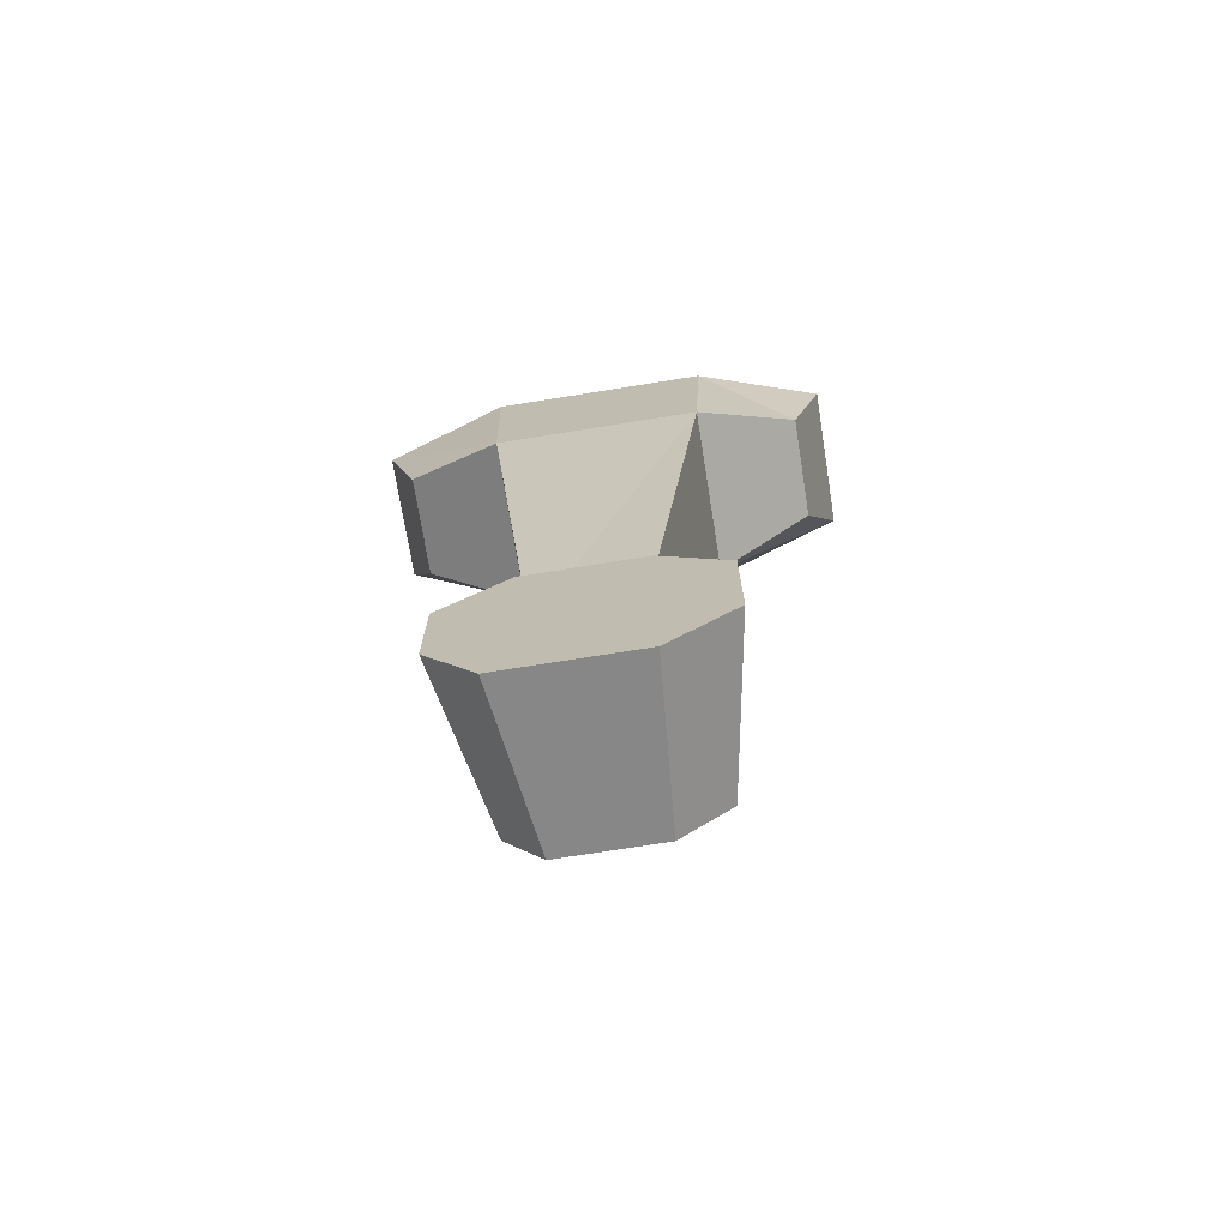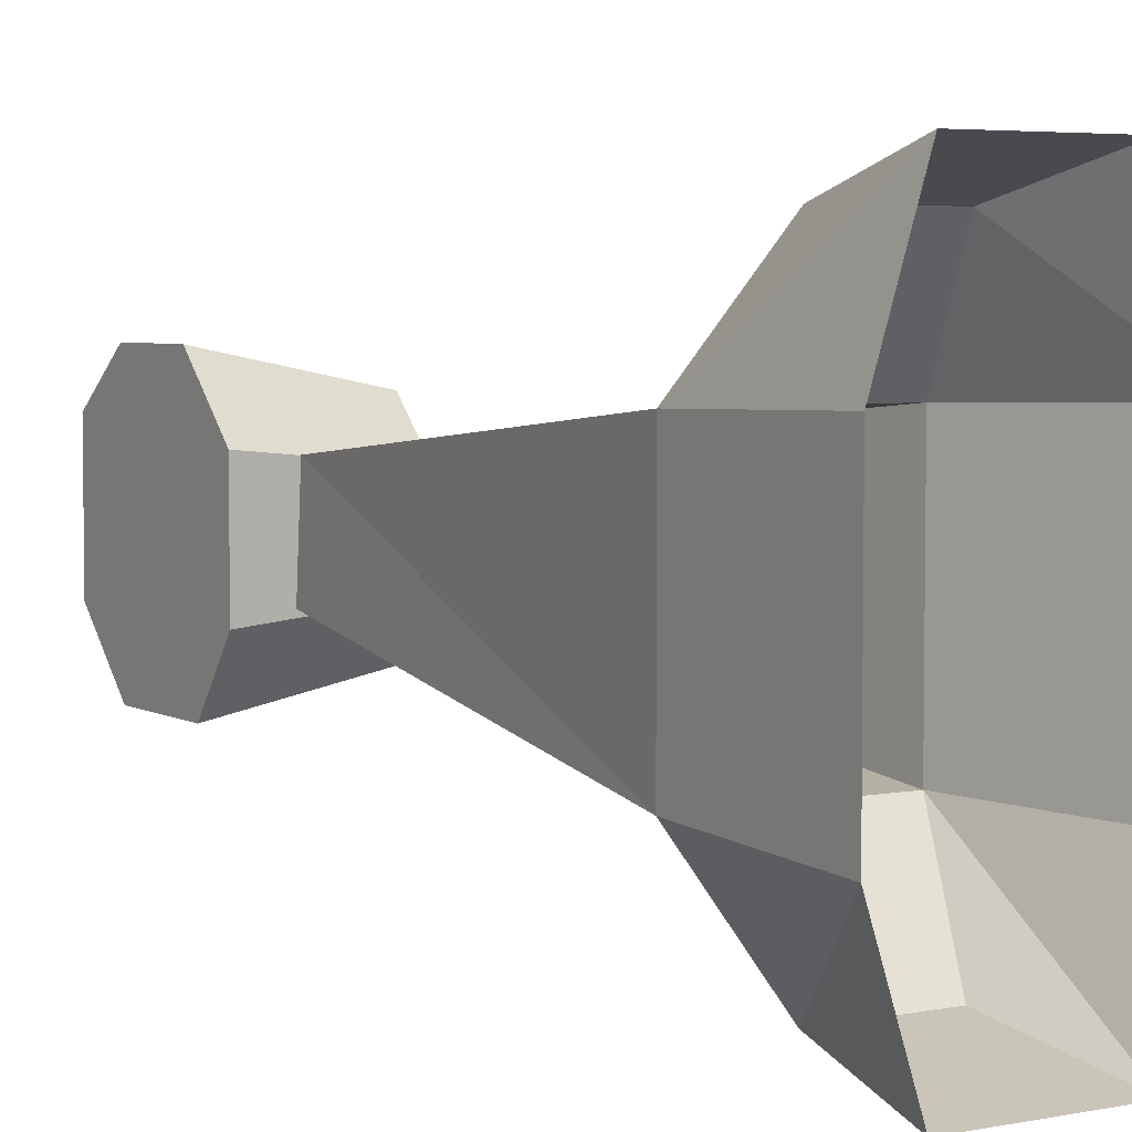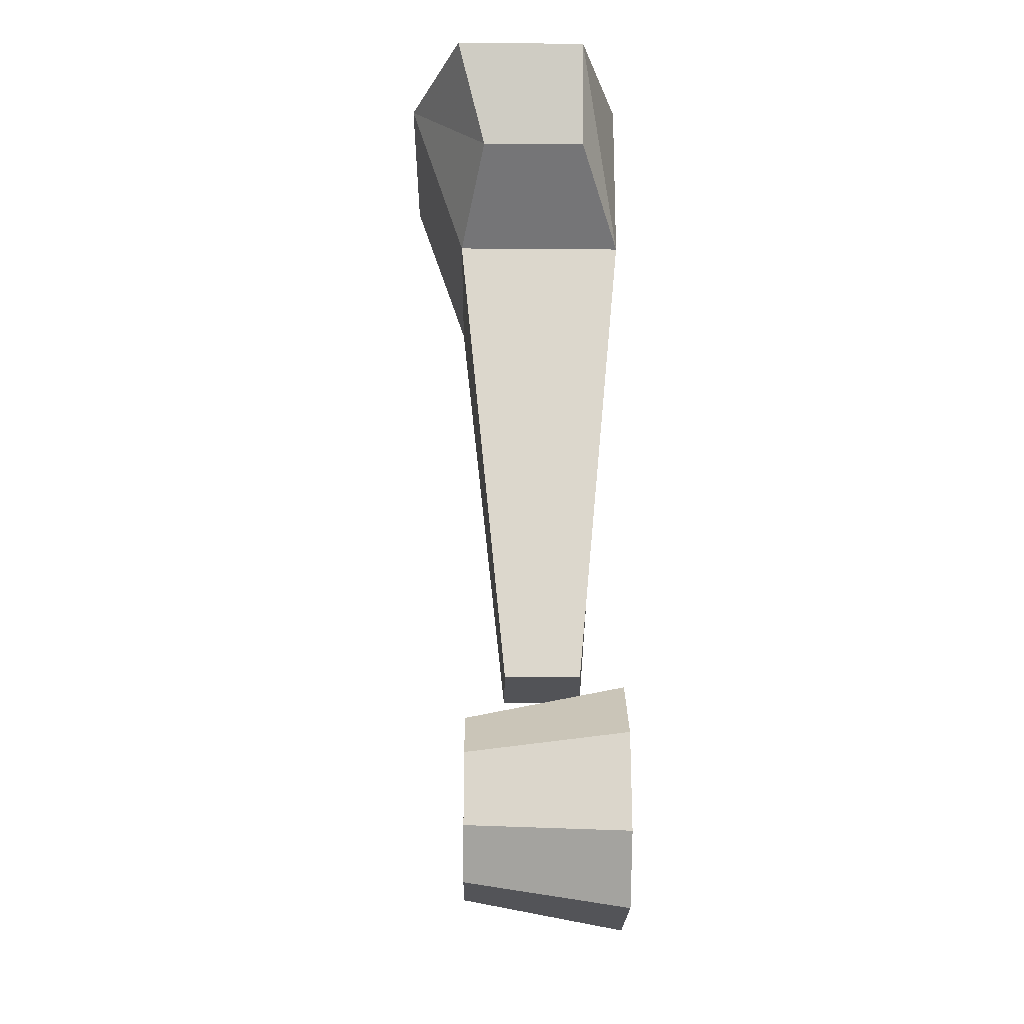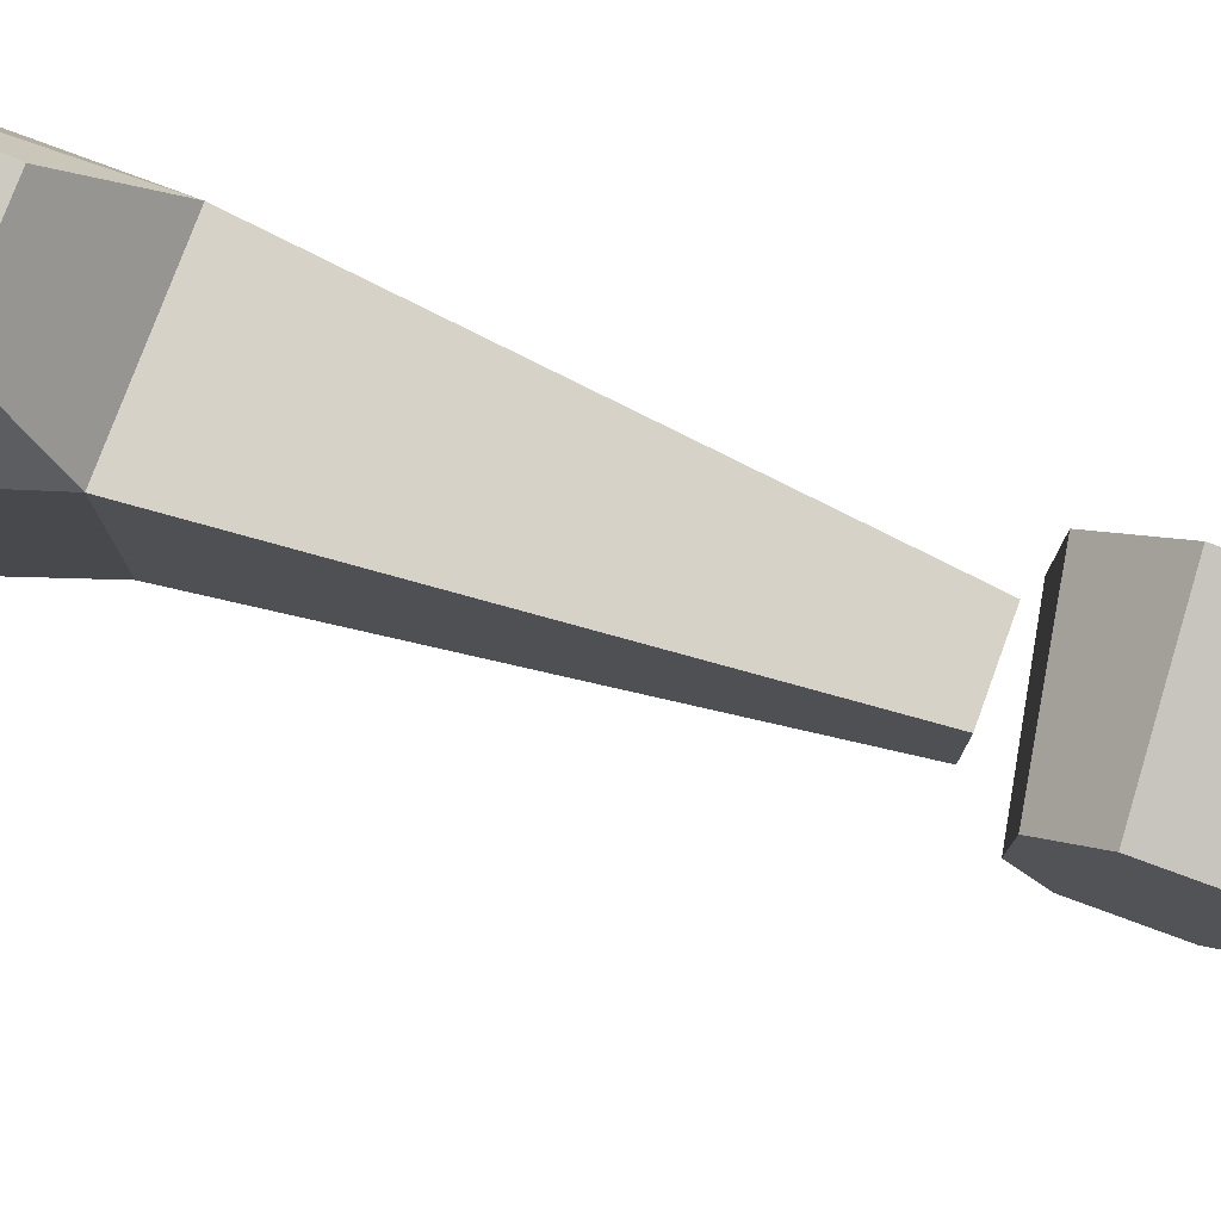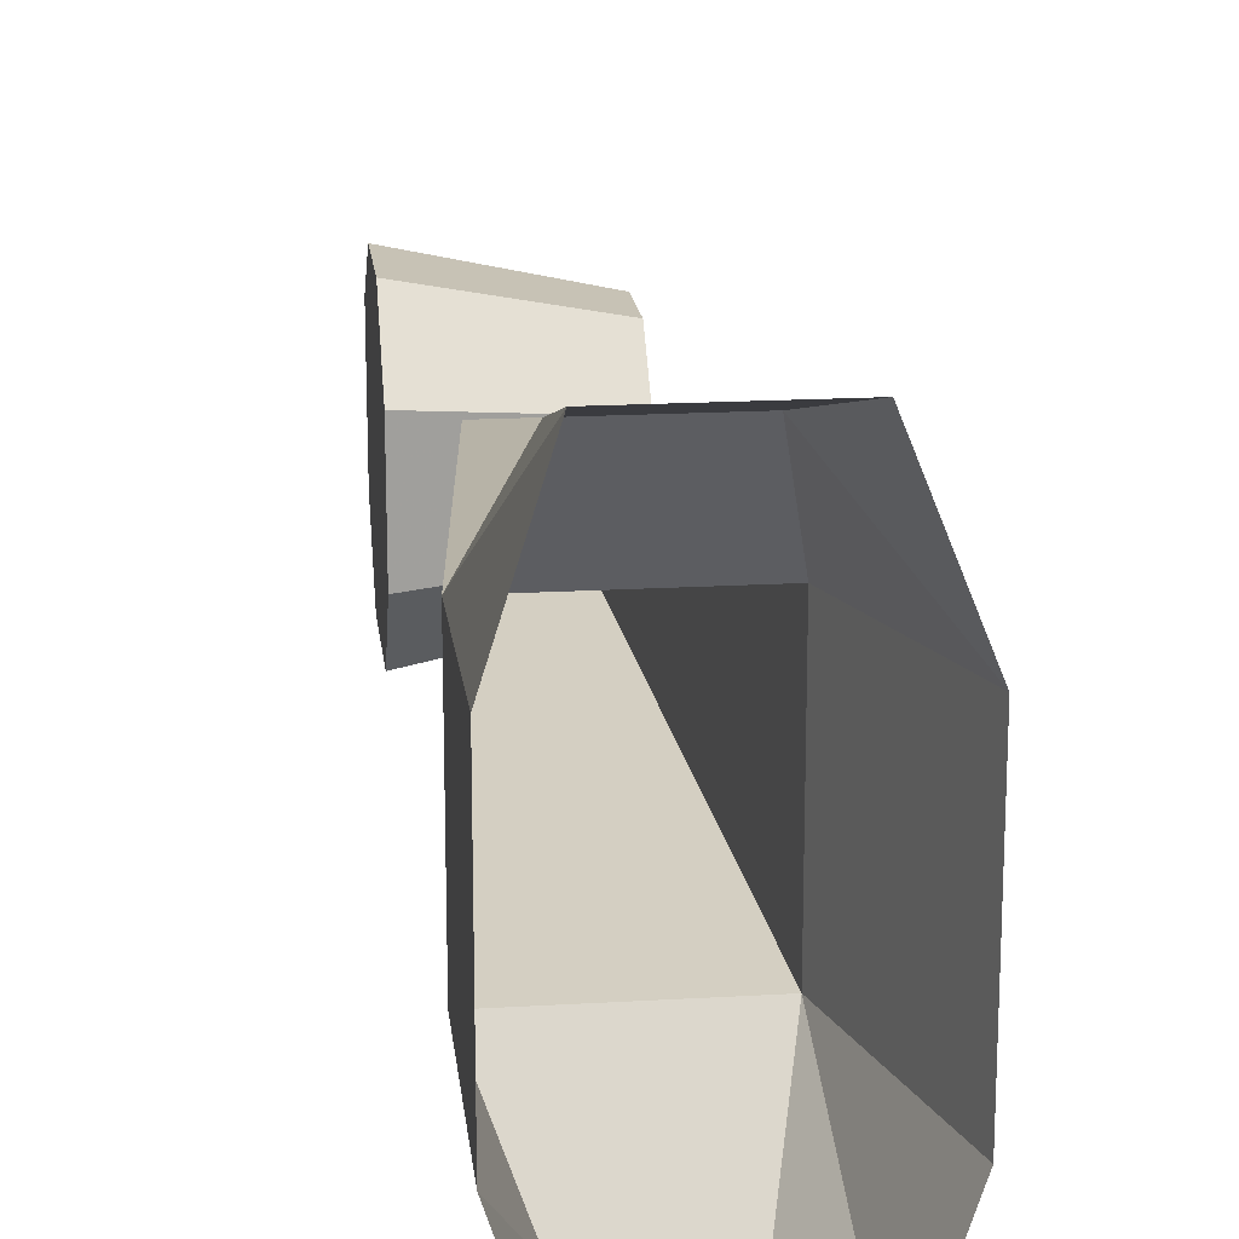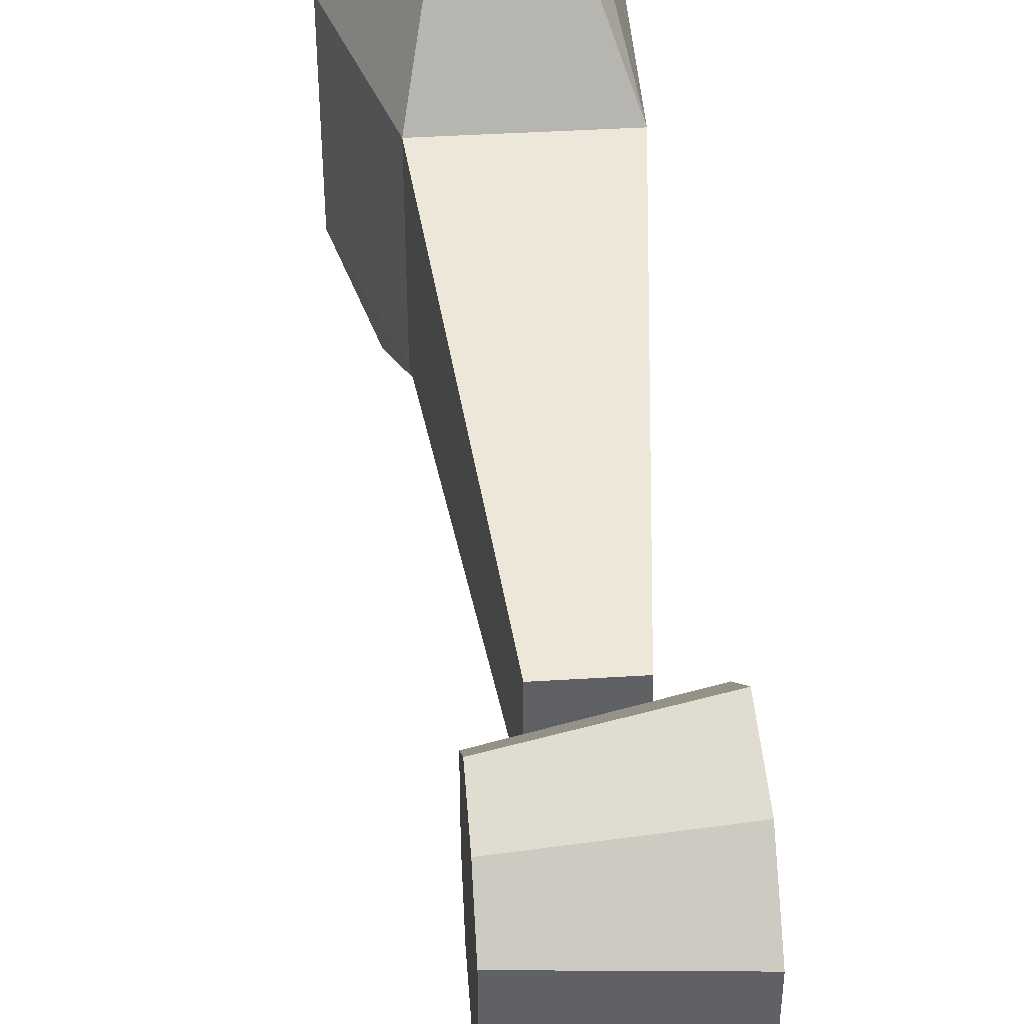
<metadata>
{"format":"obj","ext":"obj","renderer":"f3d","projection":"perspective","resolution":1024,"background":"white","views":[{"elev":-72.1,"azim":99.1,"up":"+Y"},{"elev":4.7,"azim":148.4,"up":"+Z"},{"elev":-22.3,"azim":-0.8,"up":"+Y"},{"elev":77.7,"azim":-69.8,"up":"+Z"},{"elev":18.0,"azim":173.4,"up":"+Z"},{"elev":43.7,"azim":-4.1,"up":"+Z"}]}
</metadata>
<code>
v 0.1875 -1.336 -0.1016
v 0.1875 -1.336 0.0625
v 0.5 -1.281 0.09375
v 0.5 -1.281 -0.125
v 0.1875 -1.406 -0.1953
v 0.1875 -1.43 0.1562
v 0.5 -1.406 0.2188
v 0.5 -1.594 0.2188
v 0.5 -1.719 0.125
v 0.5 -1.719 -0.125
v 0.5 -1.594 -0.25
v 0.5 -1.375 -0.25
v 0.1875 -1.57 -0.1953
v 0.1875 -1.664 -0.1016
v 0.1875 -1.664 0.08594
v 0.1875 -1.57 0.1562
v 0.0625 0 -0.2422
v 0.1719 -0.3359 -0.2266
v 0.1719 -0.3359 0.1719
v 0.0625 0 0.1797
v 0.2188 -0.2031 0.3672
v 0.1641 0 0.4297
v 0.4219 -0.2031 0.3672
v 0.4219 0 0.4297
v 0.5 -0.3359 0.1719
v 0.5 0 0.1797
v 0.5 -0.3359 -0.2266
v 0.5 0 -0.2422
v 0.4219 -0.2031 -0.4219
v 0.4219 0 -0.4844
v 0.2188 -0.2031 -0.4219
v 0.1406 0 -0.4844
v 0.2656 -1.258 -0.1016
v 0.2656 -1.258 0.08594
v 0.4141 -1.258 0.08594
v 0.4219 -1.258 -0.1016
f 1 2 3
f 1 3 4
f 1 4 5
f 1 5 2
f 2 5 6
f 2 6 7
f 2 7 3
f 3 7 4
f 4 7 8
f 4 8 9
f 4 9 10
f 4 10 11
f 4 11 12
f 4 12 5
f 5 12 13
f 5 13 14
f 5 14 15
f 5 15 16
f 5 16 6
f 6 16 8
f 6 8 7
f 16 15 9
f 16 9 8
f 15 14 10
f 15 10 9
f 14 13 11
f 14 11 10
f 13 12 11
f 17 18 19
f 17 19 20
f 20 19 21
f 20 21 22
f 22 21 23
f 22 23 24
f 24 23 25
f 24 25 26
f 26 25 27
f 26 27 28
f 28 27 29
f 28 29 30
f 30 29 31
f 30 31 32
f 32 31 18
f 32 18 17
f 31 29 27
f 31 27 18
f 18 27 33
f 18 33 19
f 19 33 34
f 19 34 35
f 19 35 25
f 19 25 23
f 19 23 21
f 34 33 36
f 34 36 35
f 35 36 27
f 35 27 25
f 33 27 36

</code>
